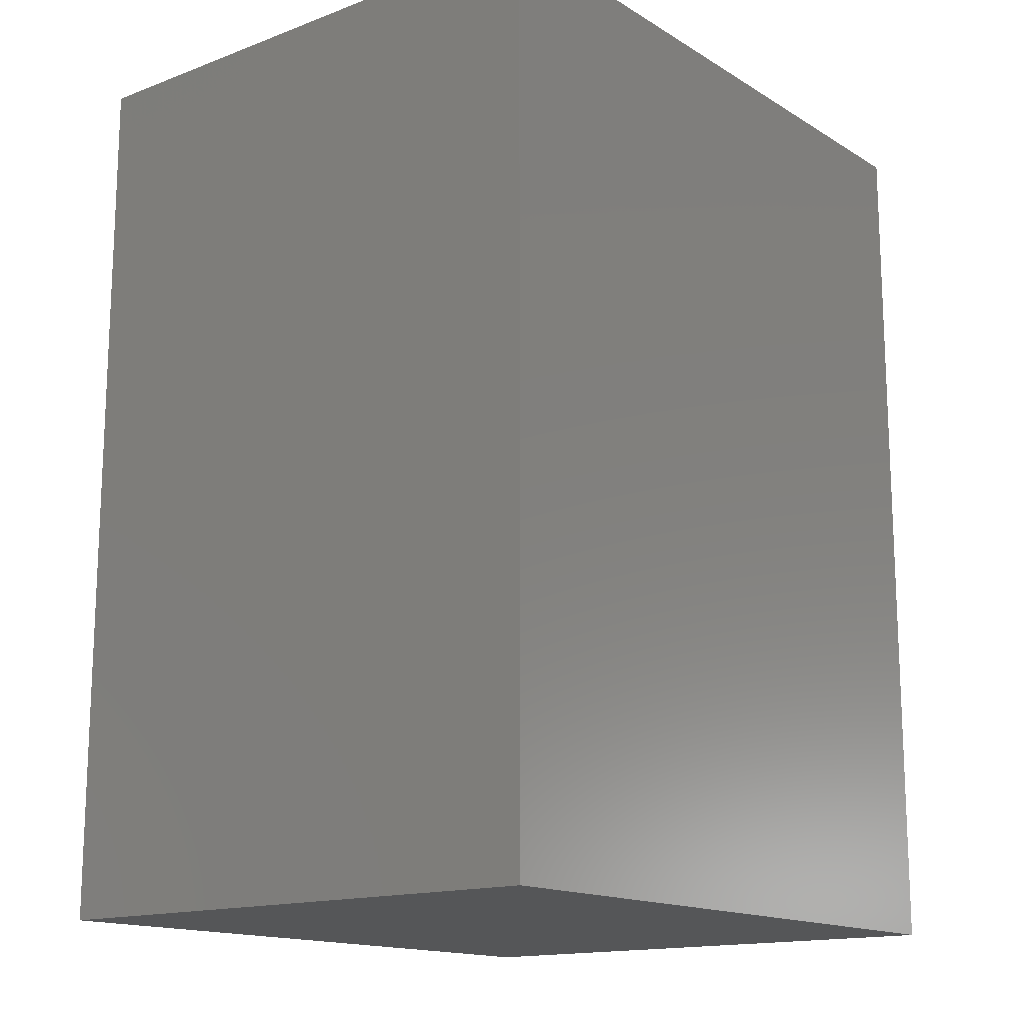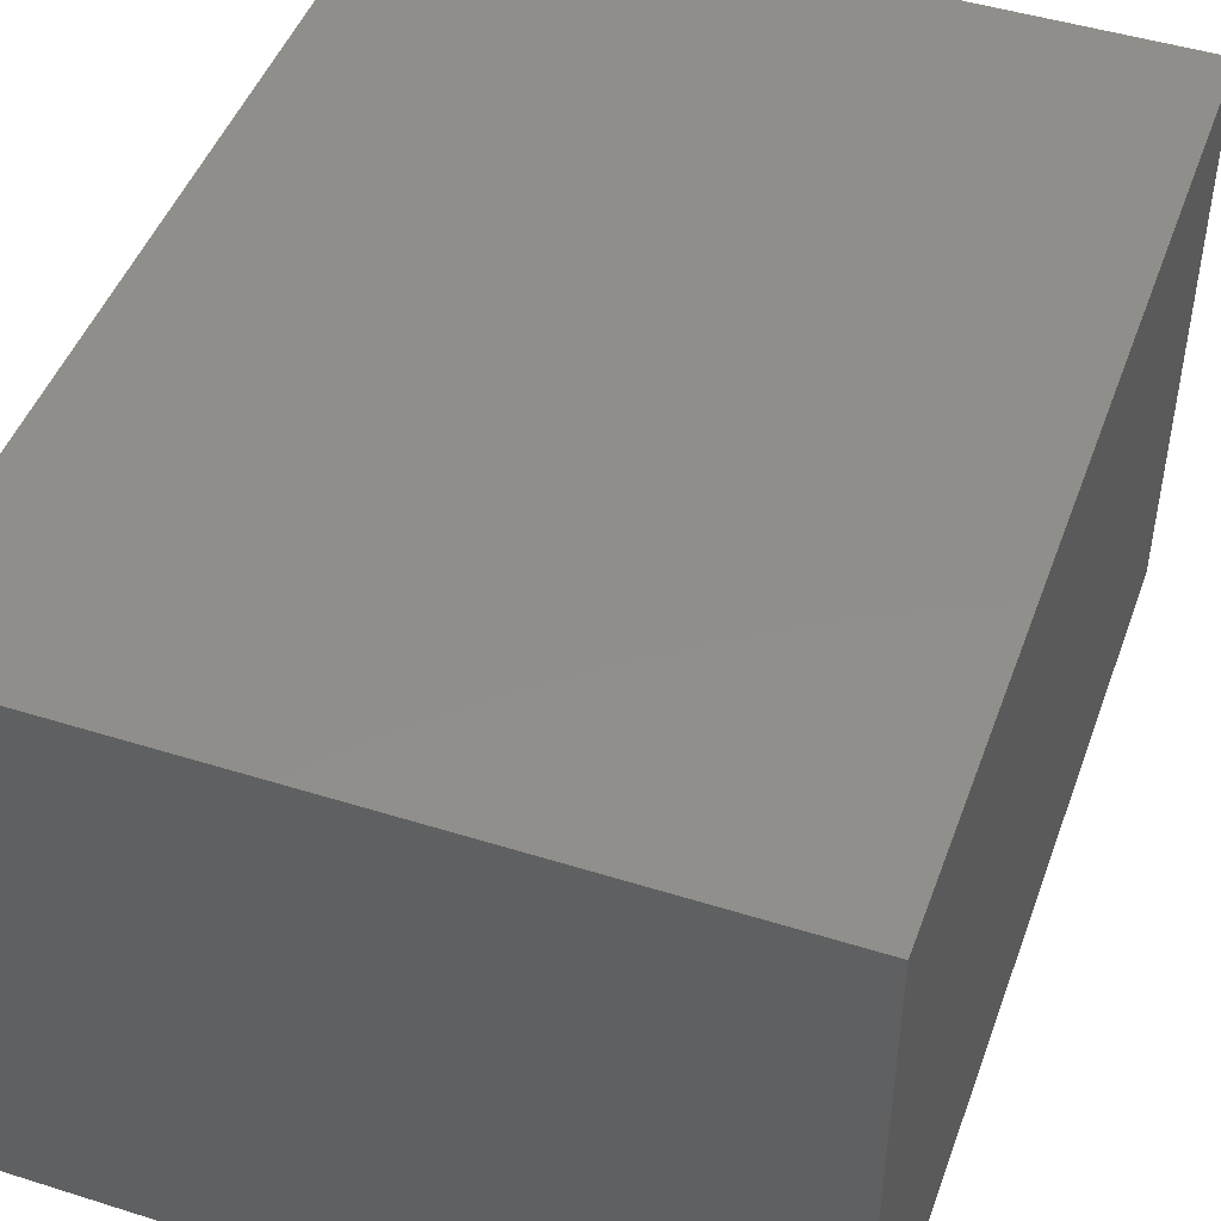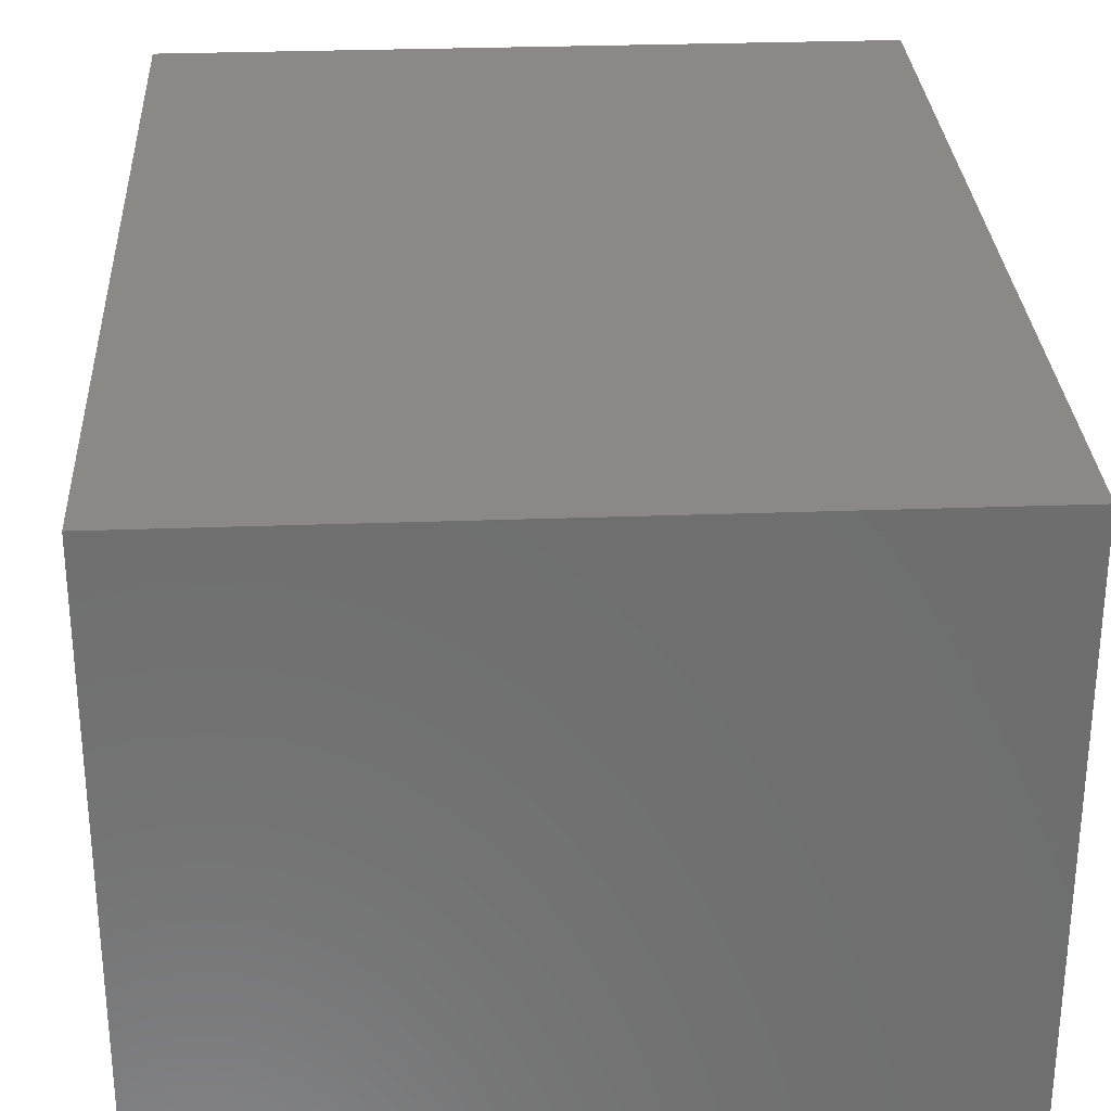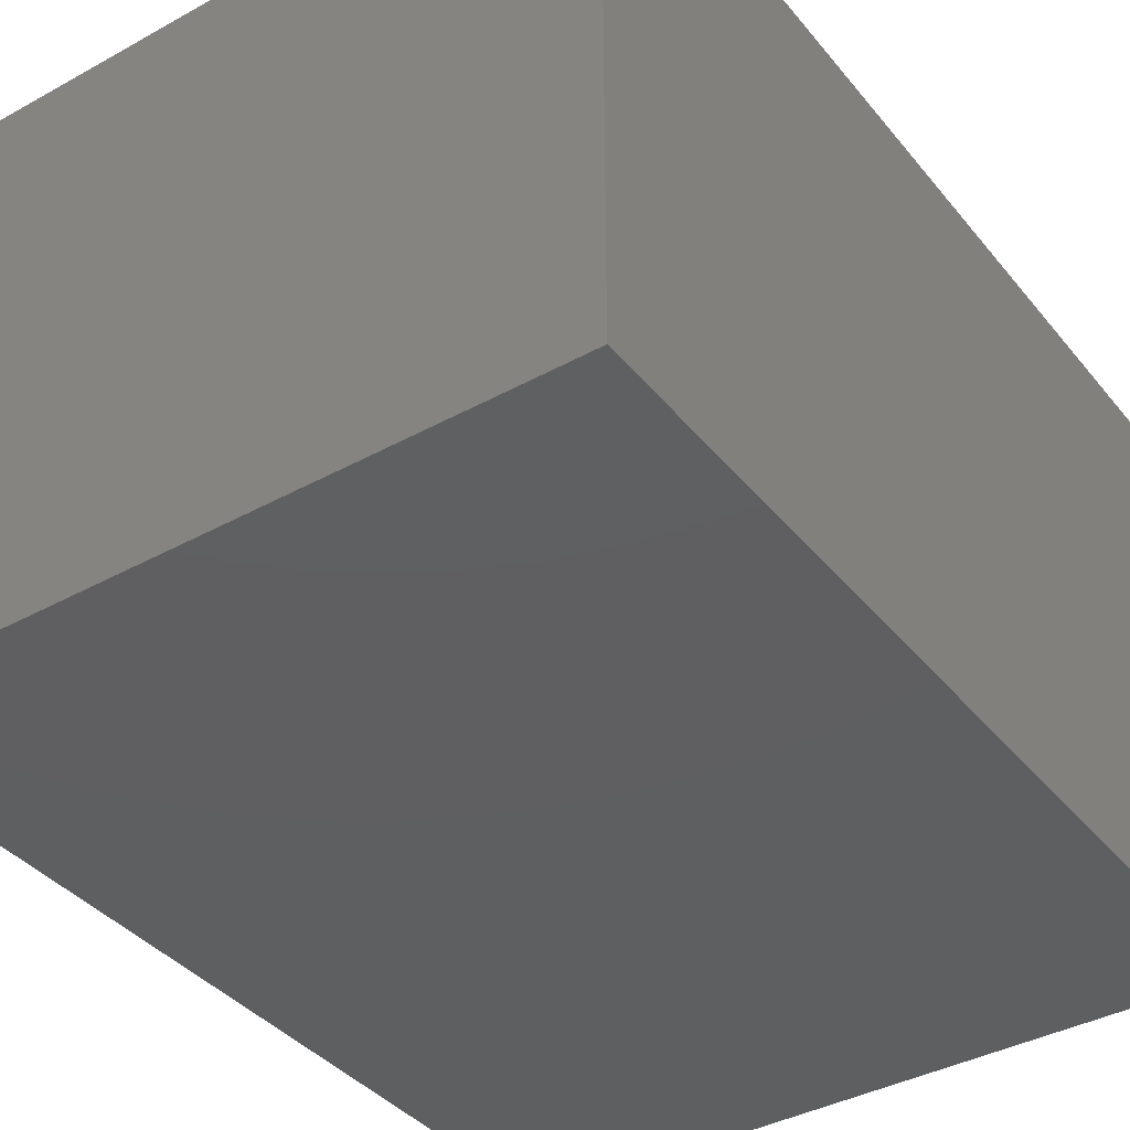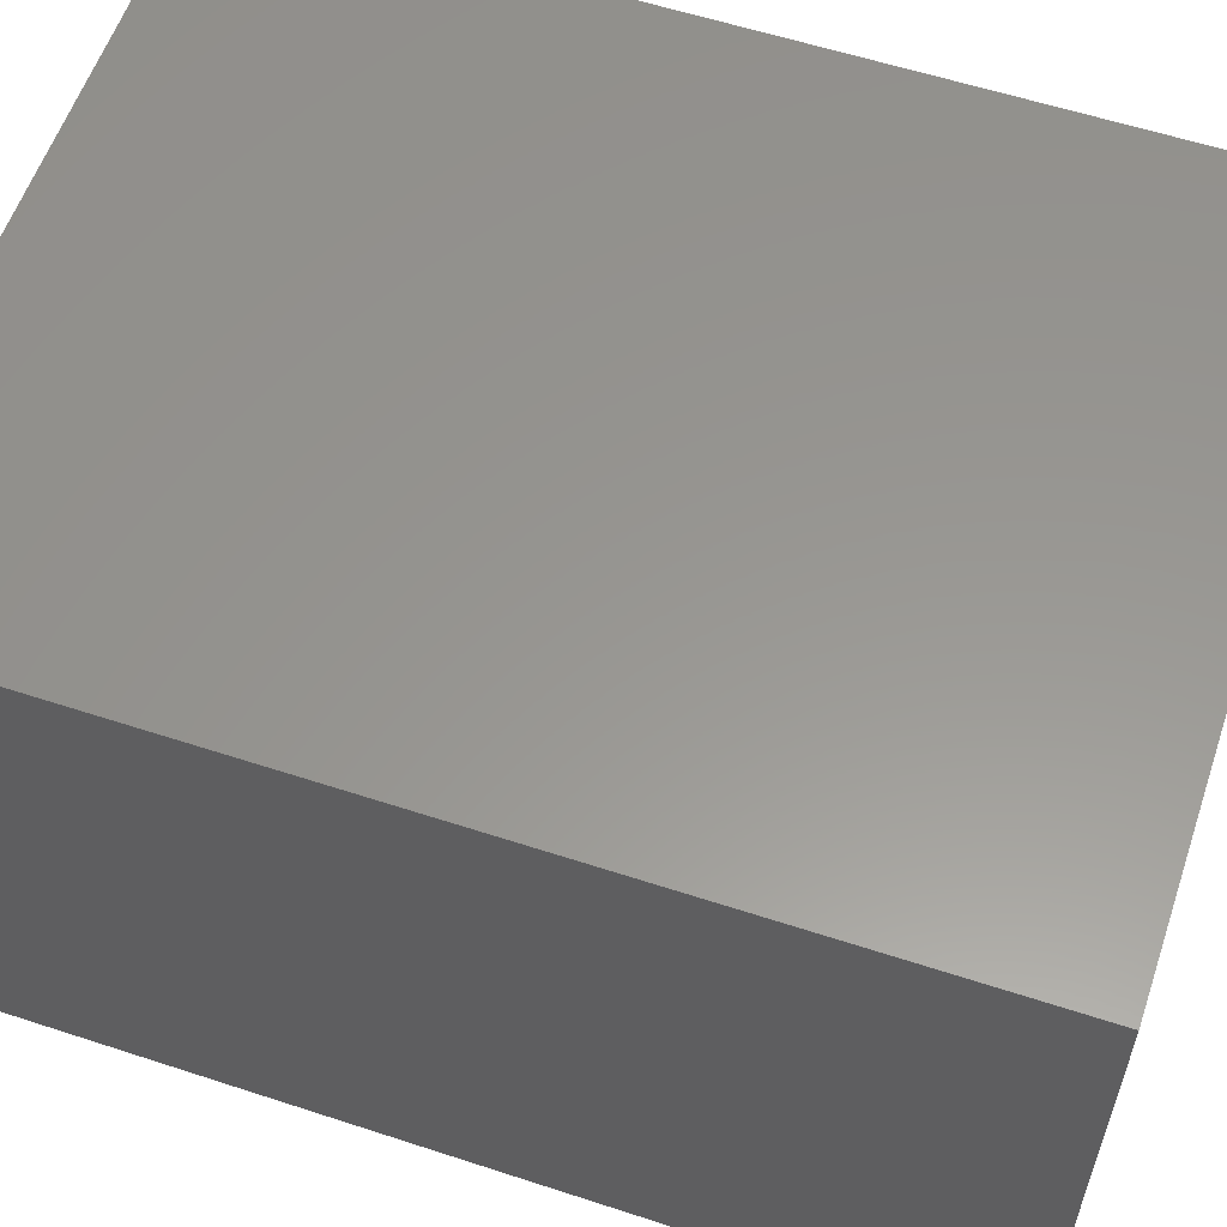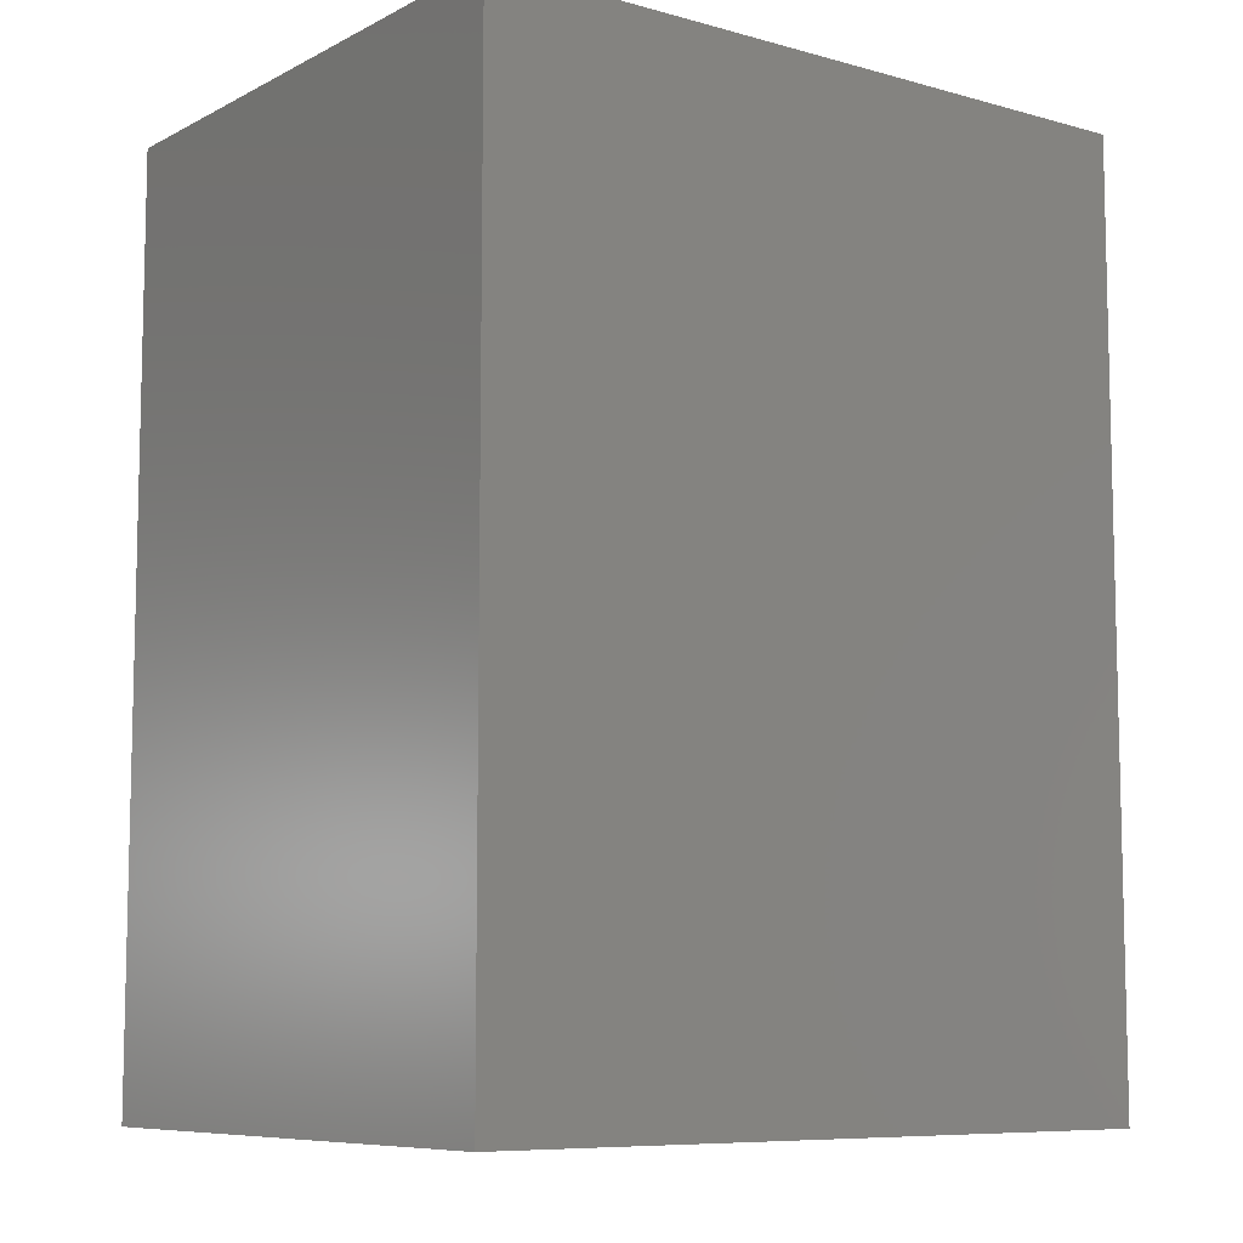
<metadata>
{"format":"stl","ext":"stl","renderer":"f3d","projection":"perspective","resolution":1024,"background":"white","views":[{"elev":-15.2,"azim":128.5,"up":"+Y"},{"elev":47.0,"azim":19.6,"up":"+Z"},{"elev":29.4,"azim":176.9,"up":"+Z"},{"elev":-38.8,"azim":34.7,"up":"+Z"},{"elev":58.3,"azim":-71.3,"up":"+Z"},{"elev":-8.3,"azim":-36.8,"up":"+Y"}]}
</metadata>
<code>
# stl→obj: 8 verts, 12 faces
v 18.67 -73.5 -23
v 37.33 -49 -23
v 37.33 -73.5 -23
v 18.67 -49 -23
v 37.33 -73.5 -7.667
v 37.33 -49 -7.667
v 18.67 -49 -7.667
v 18.67 -73.5 -7.667
f 1 2 3
f 2 1 4
f 5 2 6
f 2 5 3
f 7 5 6
f 5 7 8
f 1 7 4
f 7 1 8
f 2 7 6
f 7 2 4
f 1 5 8
f 5 1 3

</code>
